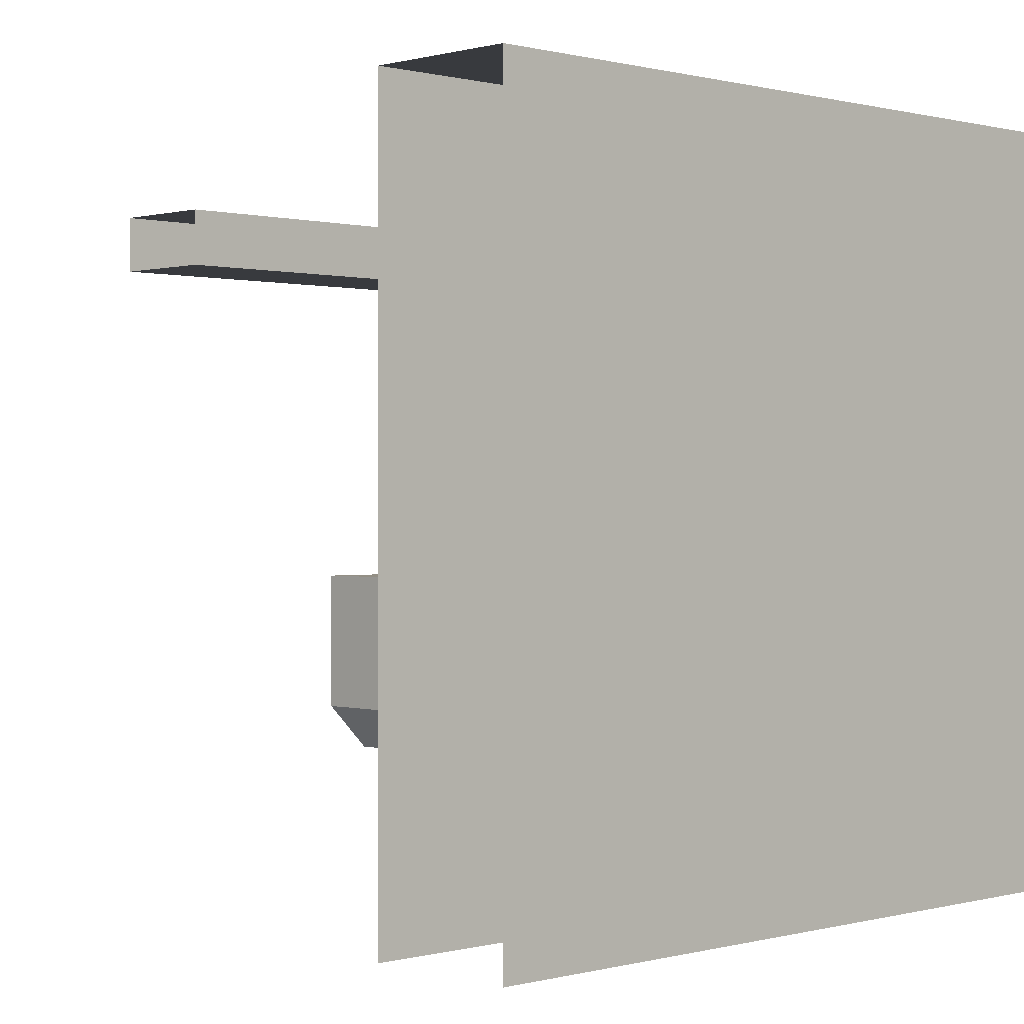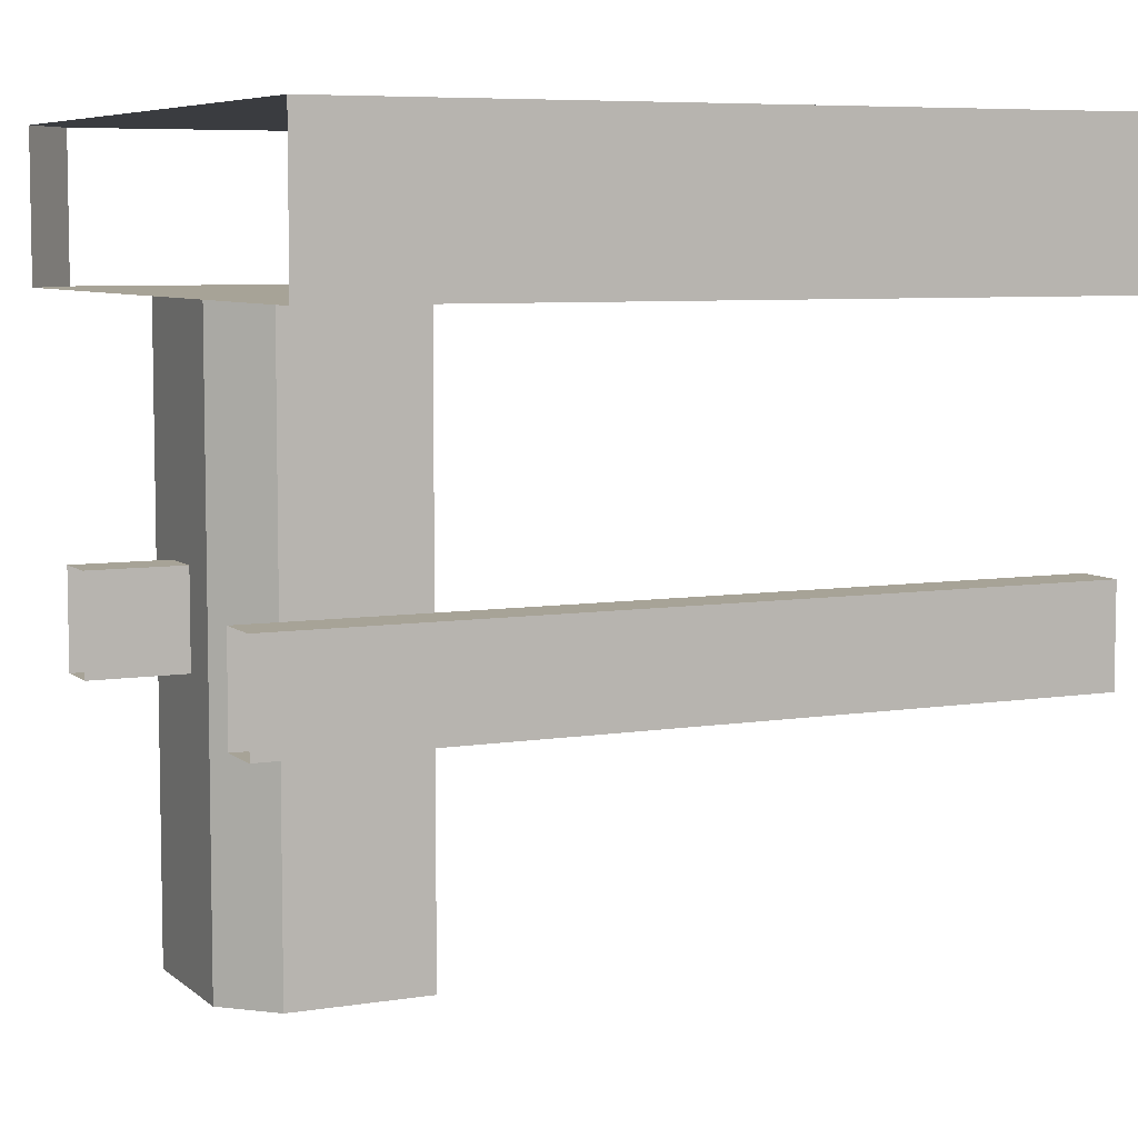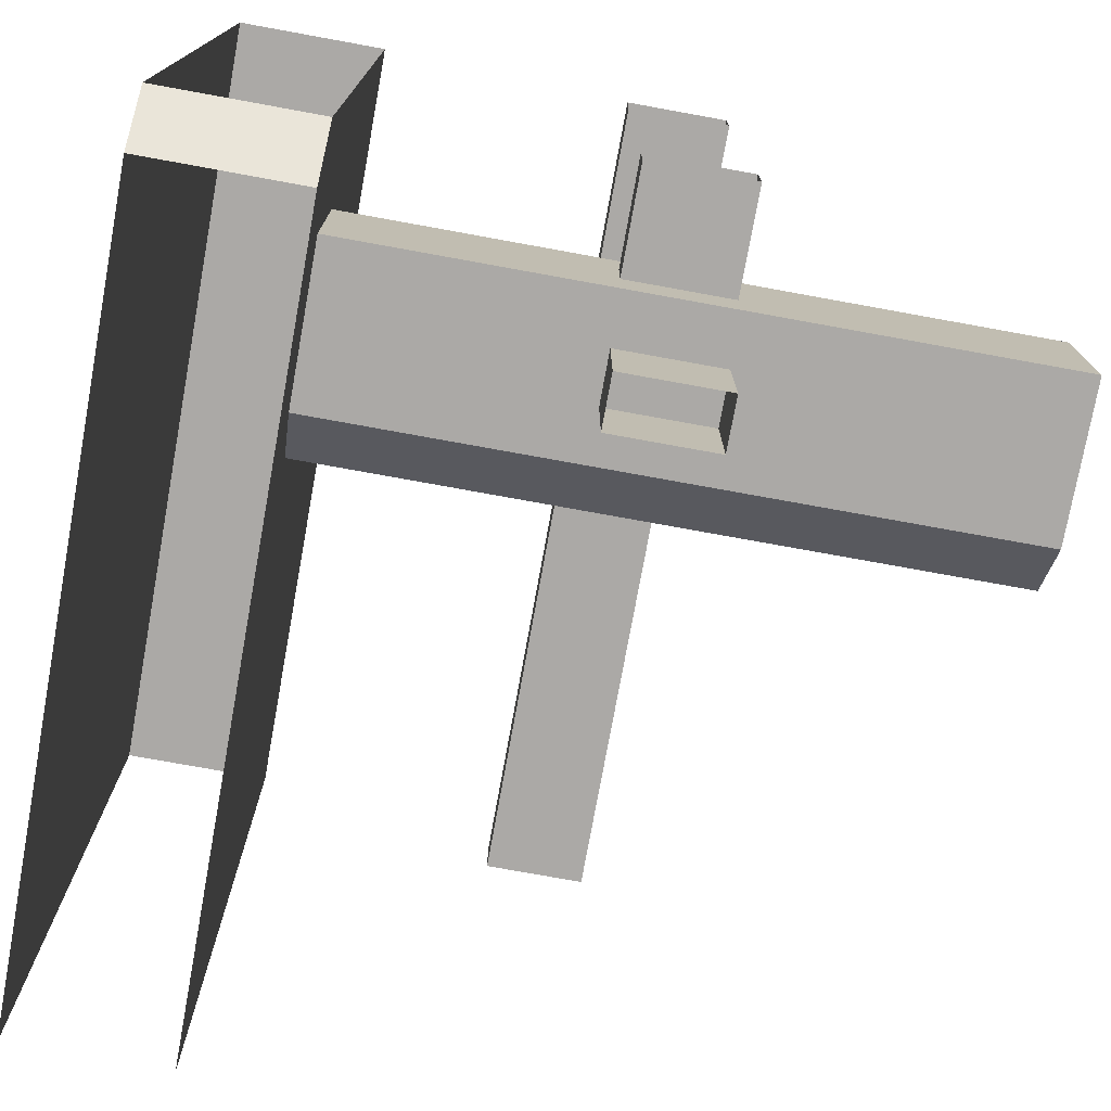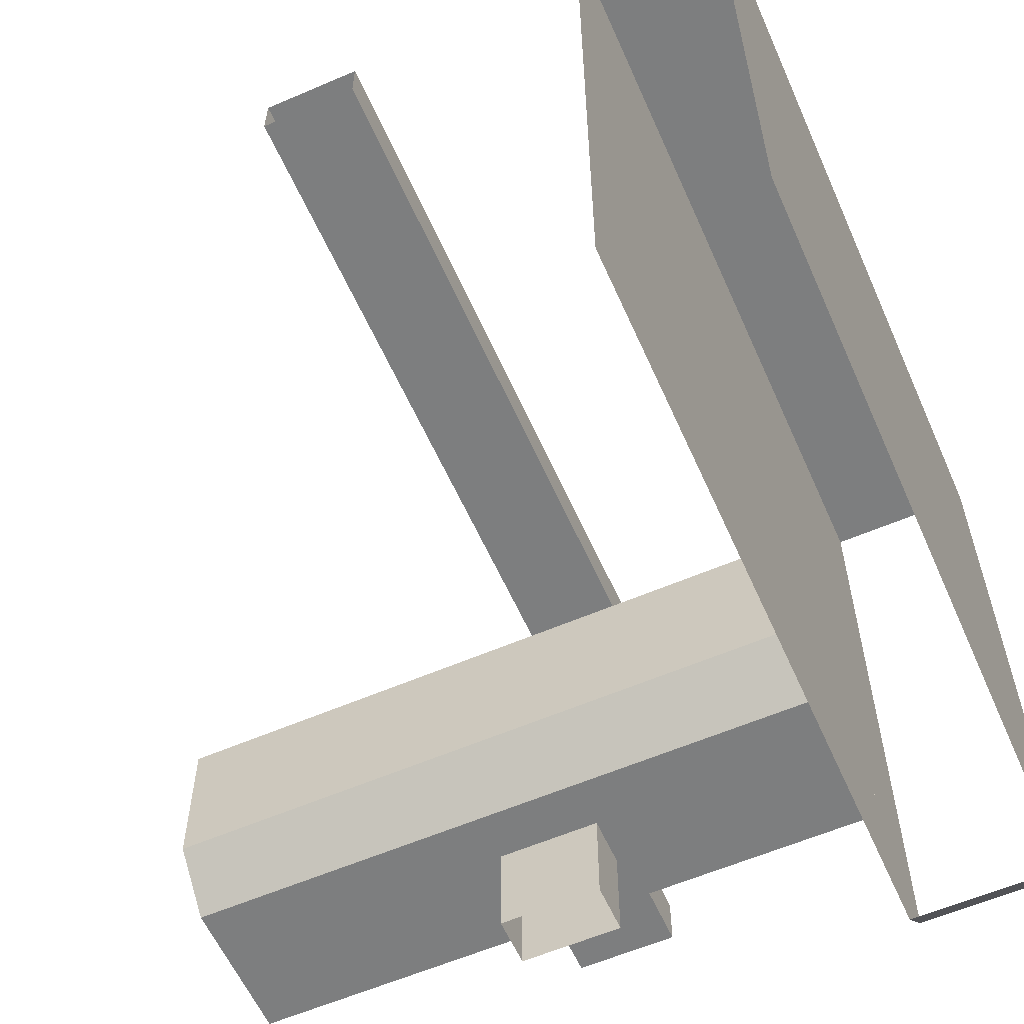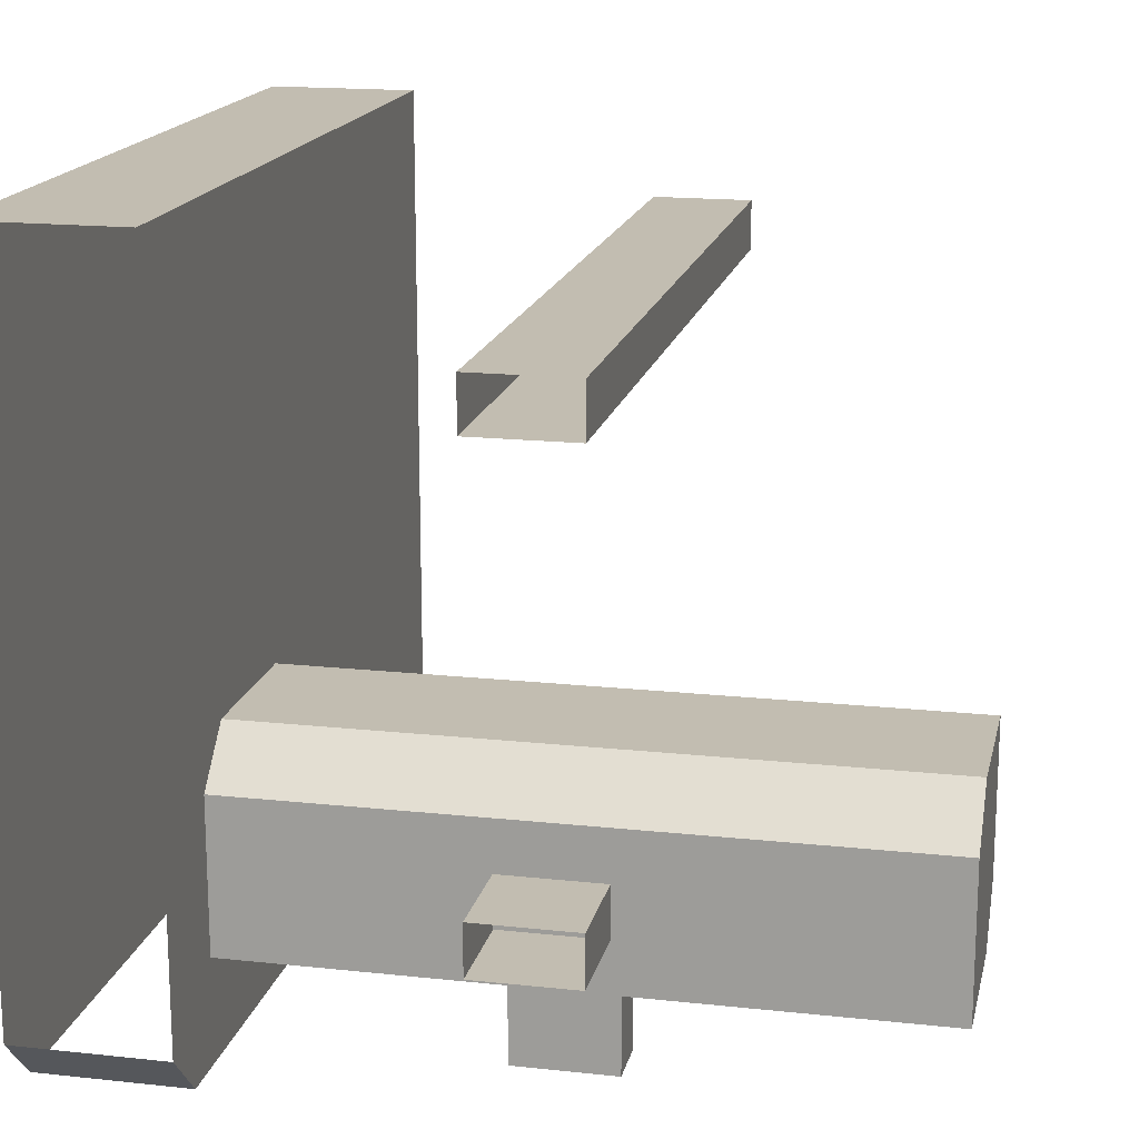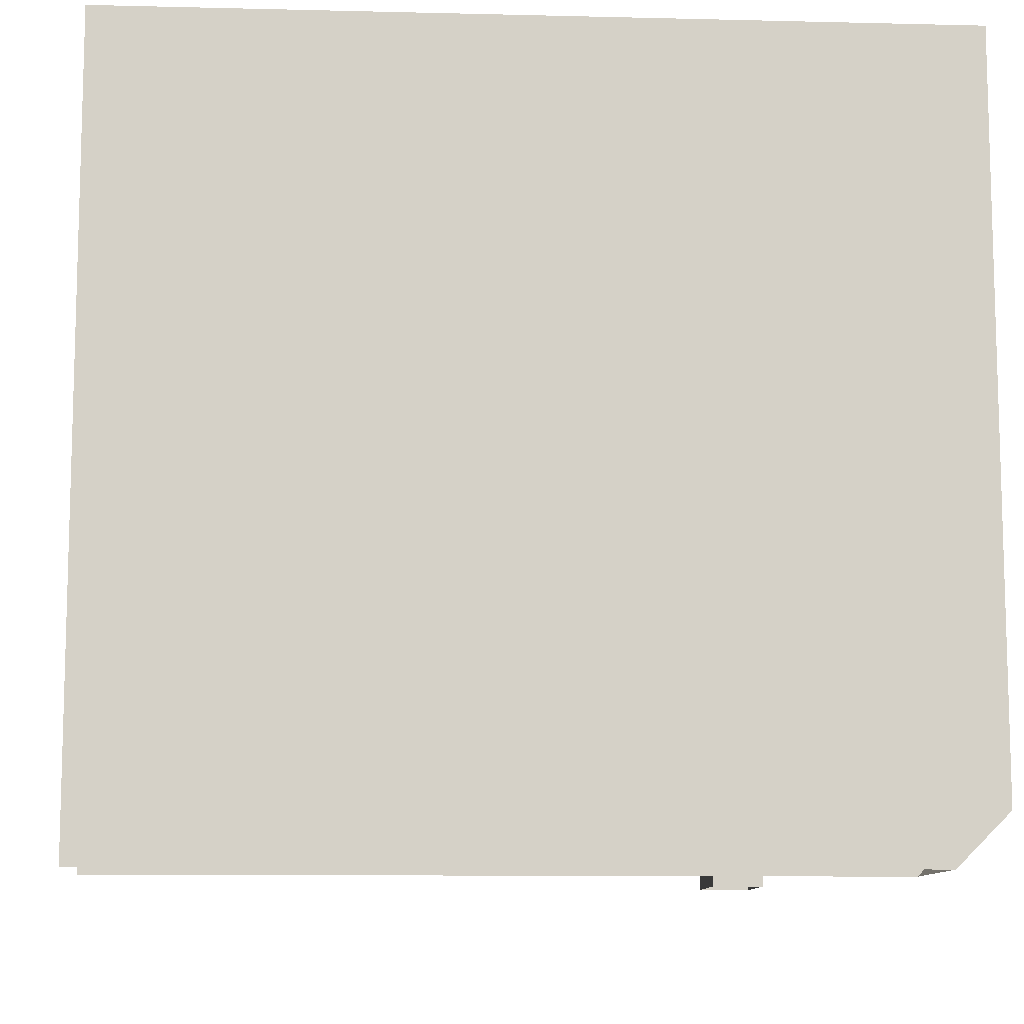
<metadata>
{"format":"obj","ext":"obj","renderer":"f3d","projection":"perspective","resolution":1024,"background":"white","views":[{"elev":0.3,"azim":135.7,"up":"+Z"},{"elev":6.7,"azim":-25.4,"up":"+Y"},{"elev":-75.5,"azim":-100.3,"up":"+Z"},{"elev":-59.3,"azim":113.9,"up":"+Z"},{"elev":17.0,"azim":-77.7,"up":"+Z"},{"elev":-10.3,"azim":176.4,"up":"+Z"}]}
</metadata>
<code>
o EDGE_INTERIOR_CORNER_RIGHT_TABLE_LEGS_Cube.024
v 0 0.5 0.8125
v 0 0.5 0.75
v 0 0.375 0.8125
v 0 0.375 0.75
v 1 0.5 0.8125
v 1 0.5 0.75
v 1 0.375 0.8125
v 1 0.375 0.75
v 0.5 0.5 0.75
v 0.5 0.375 0.8125
v 0.5 0.5 0.8125
v 0.5 0.375 0.75
v 0.125 0 0.3125
v 0.125 0.8125 0.3125
v 0.375 0 0.375
v 0.375 0.8125 0.375
v 0.125 0 0.125
v 0.125 0.8125 0.125
v 0.375 0 0.1875
v 0.375 0.8125 0.1875
v 0.1875 0 0.375
v 0.1875 0.8125 0.375
v 0.3125 0 0.125
v 0.3125 0.8125 0.125
v 0 0.375 0.25
v 0 0.5 0.25
v 0 0.375 0.1875
v 0 0.5 0.1875
v 0.125 0.5 0.25
v 0.125 0.375 0.1875
v 0.125 0.5 0.1875
v 0.125 0.375 0.25
v 0.1875 0.375 0
v 0.1875 0.5 0
v 0.25 0.375 0
v 0.25 0.5 0
v 0.1875 0.5 0.125
v 0.25 0.375 0.125
v 0.25 0.5 0.125
v 0.1875 0.375 0.125
f 4 12 10 3
f 6 8 12 9
f 5 6 9 11
f 7 5 11 10
f 8 7 10 12
f 2 9 12 4
f 3 10 11 1
f 1 11 9 2
f 17 23 19 15
f 23 17 18 24
f 15 19 20 16
f 17 13 14 18
f 21 15 16 22
f 19 23 24 20
f 13 17 15 21
f 13 21 22 14
f 25 27 30 32
f 26 25 32 29
f 27 28 31 30
f 28 26 29 31
f 33 35 38 40
f 34 33 40 37
f 35 36 39 38
f 36 34 37 39
o EDGE_INTERIOR_CORNER_RIGHT_TABLE_TOP_Cube.025
v 0.75 0.8125 0
v 0.75 1 0
v 0.5 0.8125 0.25
v 1 1 0.9375
v 1 1 0
v 1 0.8125 0
v 0 1 0.9375
v 0.5 1 0
v 0.5 0.8125 0
v 0 1 0.5
v 0.5 0.8125 0.9375
v 0 0.8125 0.9375
v 0 0.8125 0.5
v 0.5 1 0.9375
v 0.5 1 0.5
v 0.5 0.8125 0.5
v 0.25 0.8125 0.9375
v 0.25 1 0.9375
v 0.25 0.8125 0.5
v 1 1 0.5
v 0.25 1 0.5
v 0.5 1 0.25
v 1 0.8125 0.9375
v 1 0.8125 0.5
v 0.75 0.8125 0.9375
v 0.75 1 0.9375
v 0.75 0.8125 0.5
v 0.75 1 0.5
v 0.75 1 0.25
v 1 1 0.25
v 1 0.8125 0.25
v 0.75 0.8125 0.25
v 0.5 0.8125 0.25
v 0.25 1 0
v 0 1 0.0625
v 0.5 1 0
v 0 1 0.5
v 0.5 1 0.5
v 0.5 0.8125 0.5
v 0.25 0.8125 0.5
v 0.25 1 0.25
v 0 1 0.25
v 0.25 0.8125 0.25
v 0.0625 1 0
v 0.1875 1 0
v 0.1875 1 0.1875
v 0 1 0.1875
v 0.25 0.8125 0
v 0 0.8125 0.0625
v 0 0.8125 0.25
v 0.0625 0.8125 0
v 0.1875 0.8125 0
v 0.1875 0.8125 0.1875
v 0 0.8125 0.1875
v 0.5 0.8125 0
v 0 0.8125 0.5
v 0.25 1 0.5
v 0.5 1 0.25
f 62 69 42 48
f 55 68 69 62
f 66 44 60 68
f 67 64 63 65
f 72 43 49 41
f 54 66 68 55
f 56 67 65 51
f 66 65 63 44
f 56 51 57 59
f 59 57 52 53
f 69 70 45 42
f 58 61 50 47
f 64 67 72 71
f 54 55 61 58
f 54 51 65 66
f 58 47 52 57
f 54 58 57 51
f 71 72 41 46
f 68 60 70 69
f 67 56 43 72
f 78 98 81 97
f 96 90 83 80
f 83 88 95 73
f 98 76 74 81
f 97 81 82 77
f 80 83 73 79
f 84 91 89 75
f 93 94 89
f 88 83 93 92
f 83 90 94 93
f 81 86 87 82
f 74 85 86 81
f 86 75 87
f 86 85 84
f 84 75 86
f 93 91 92
f 91 93 89

</code>
